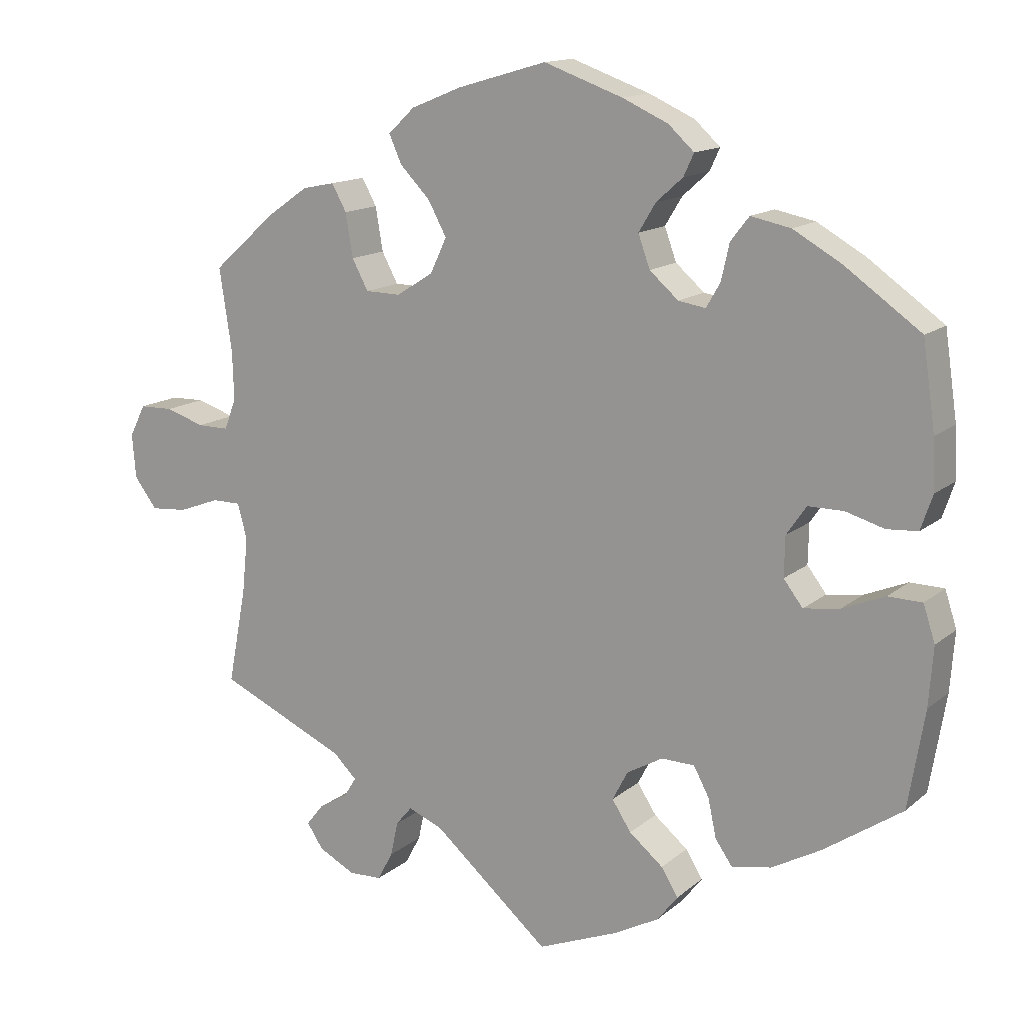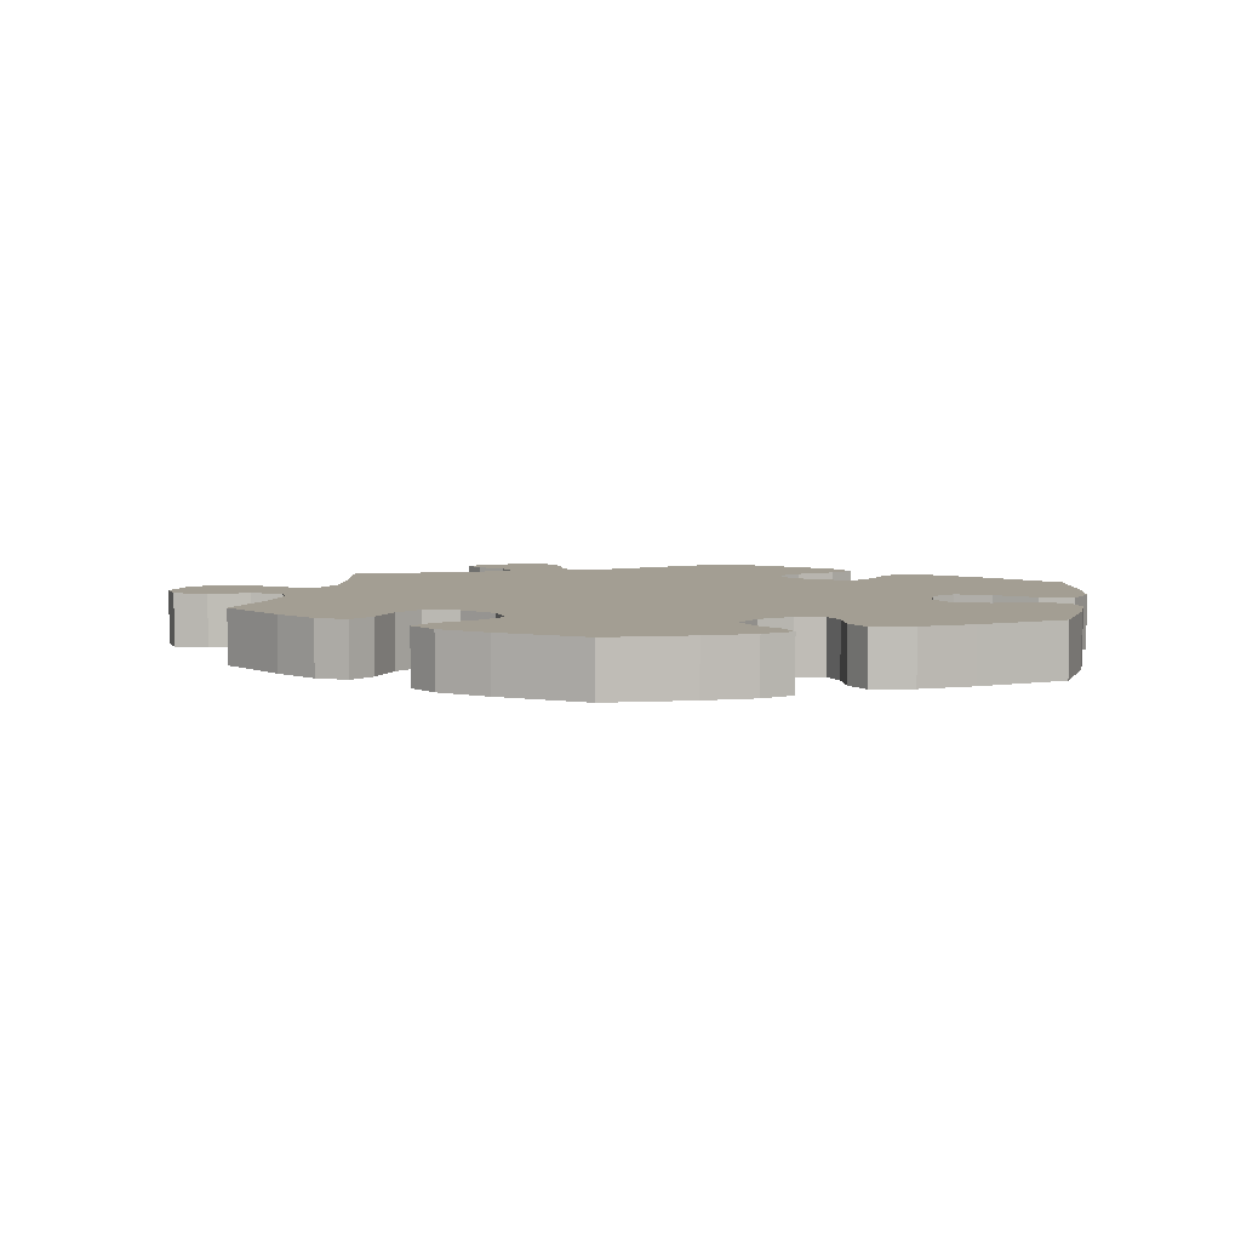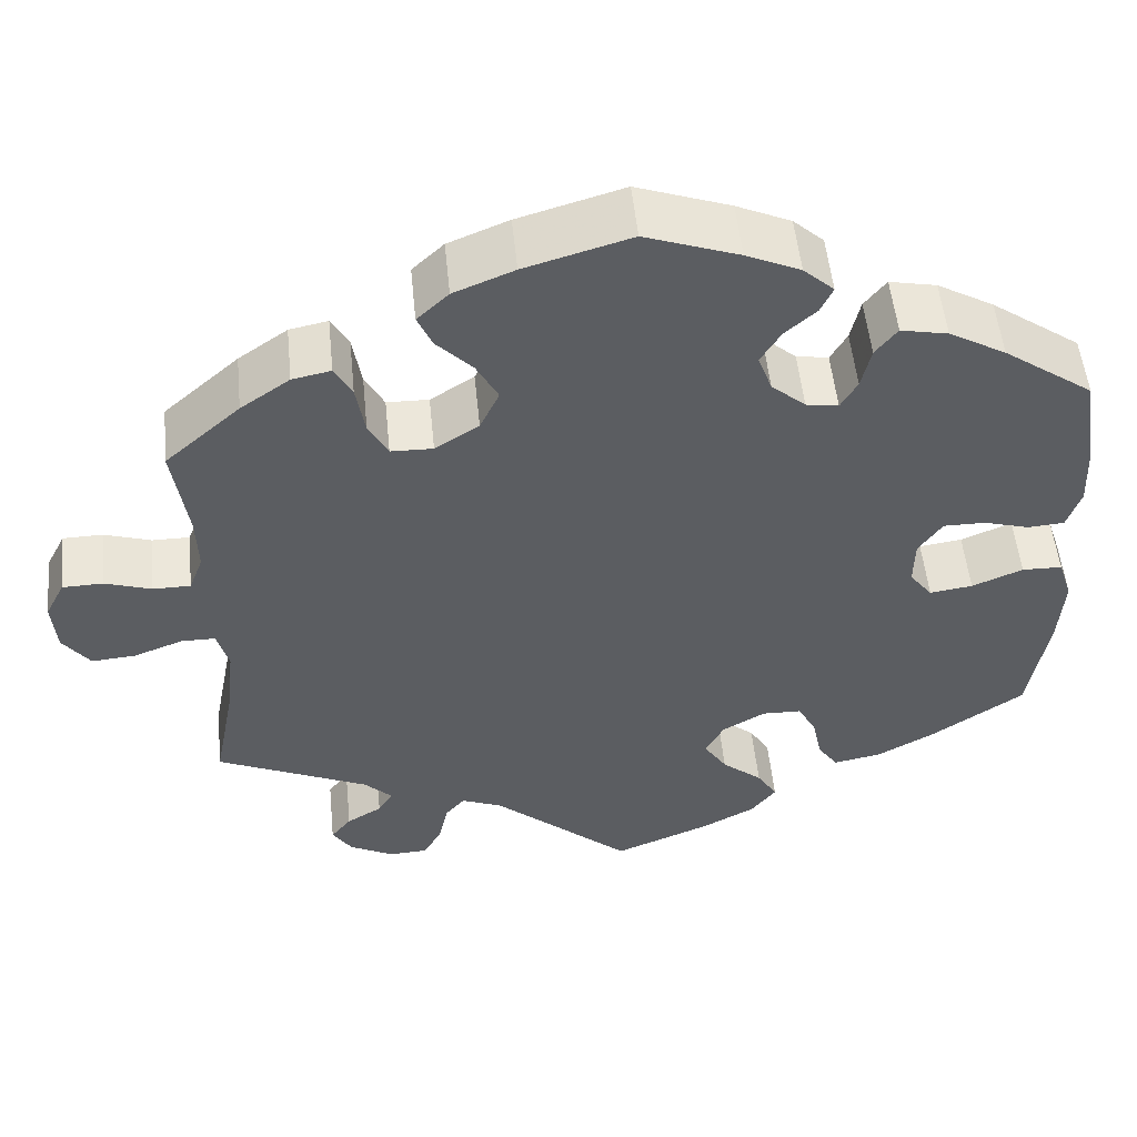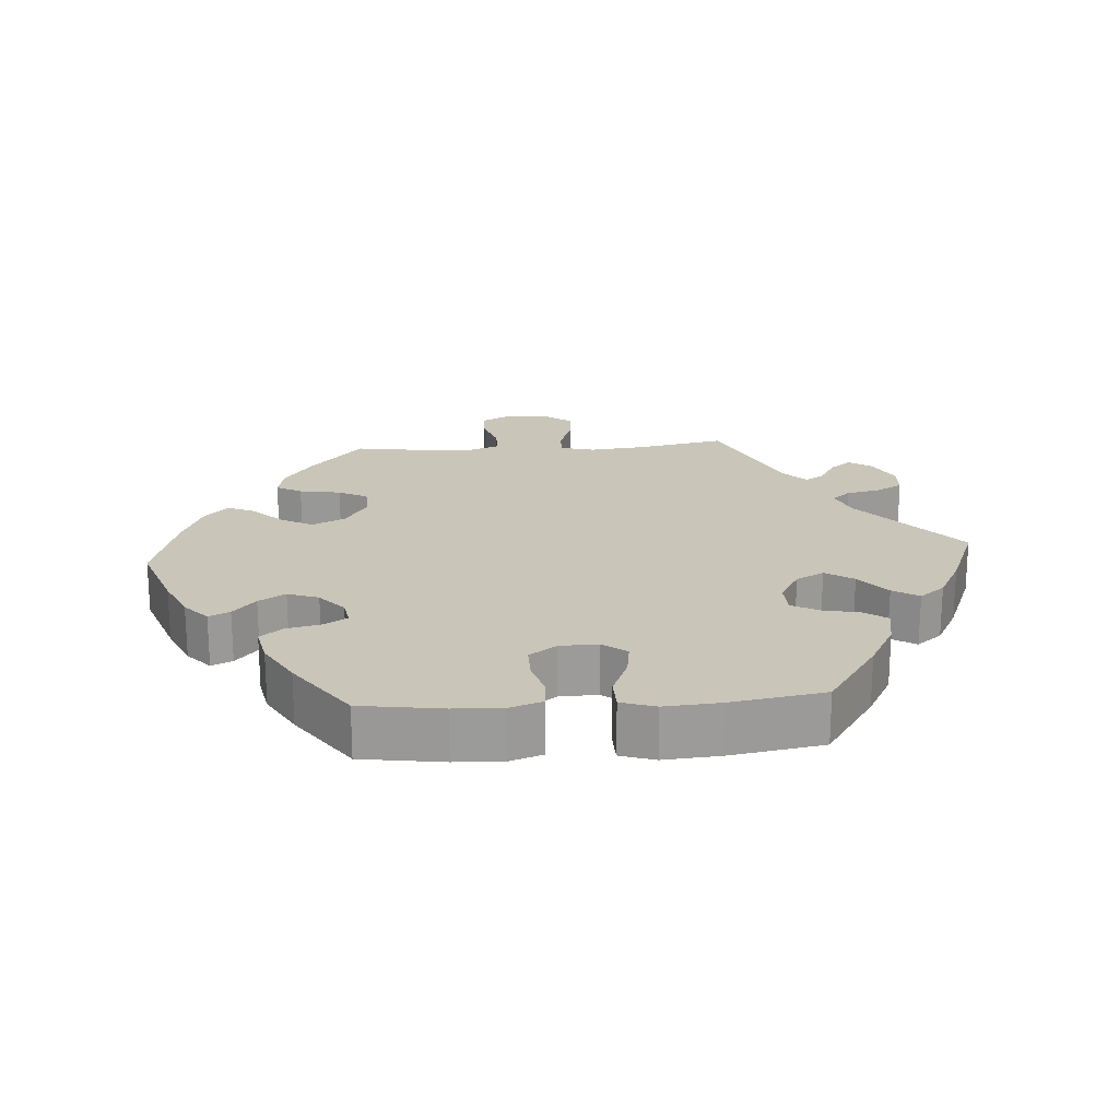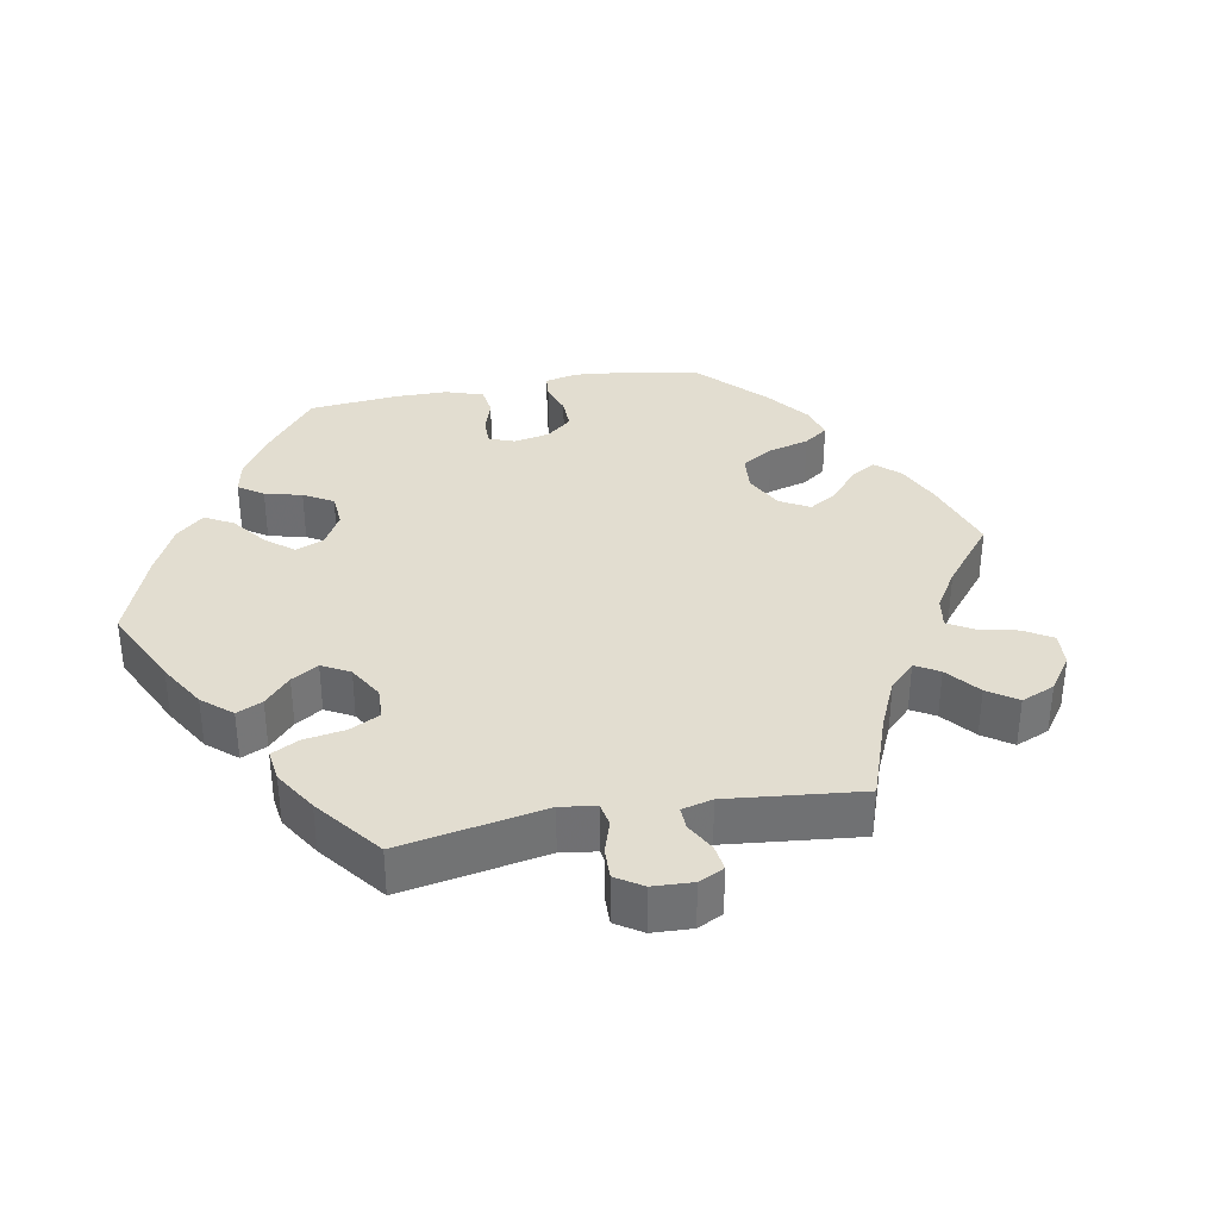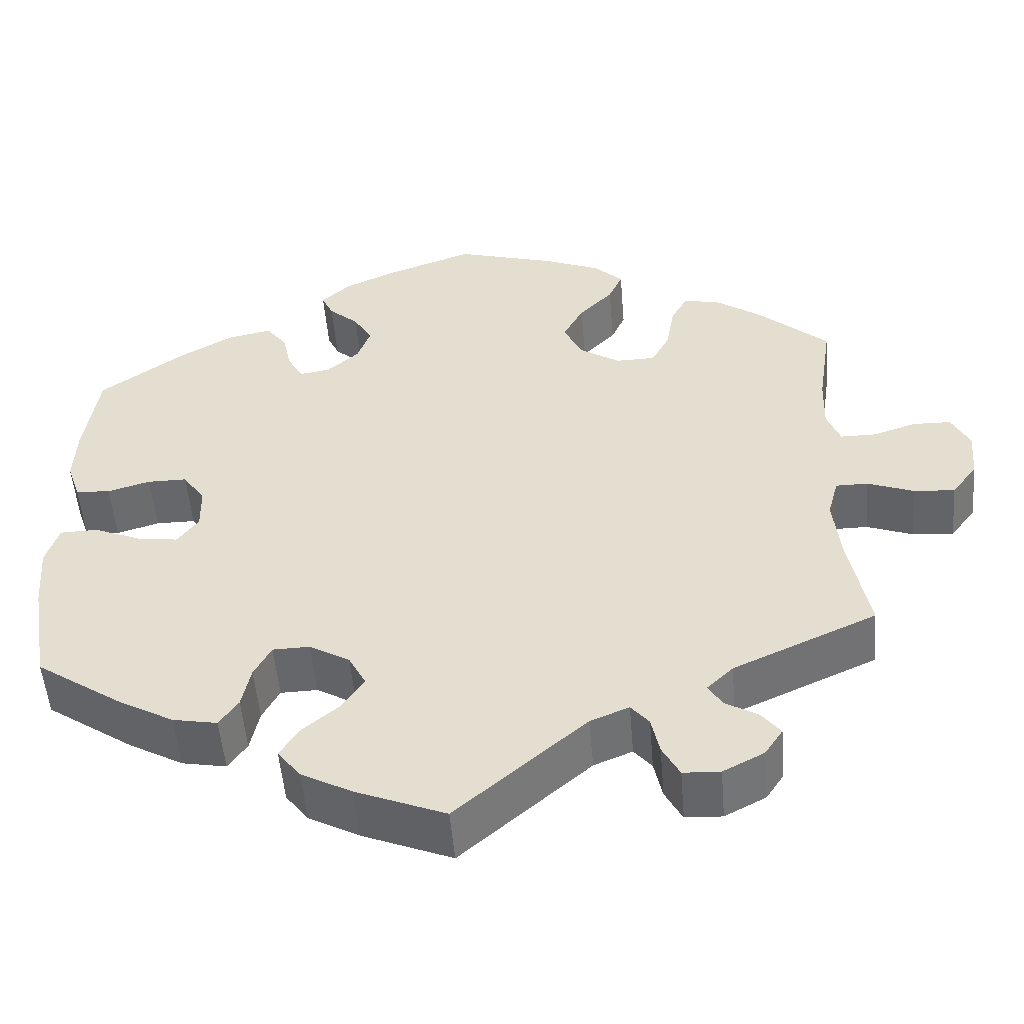
<metadata>
{"format":"obj","ext":"obj","renderer":"f3d","projection":"perspective","resolution":1024,"background":"white","views":[{"elev":14.2,"azim":30.6,"up":"+Z"},{"elev":5.2,"azim":9.2,"up":"+Y"},{"elev":52.5,"azim":-5.7,"up":"+Z"},{"elev":20.6,"azim":85.9,"up":"+Y"},{"elev":35.2,"azim":-160.4,"up":"+Y"},{"elev":-52.0,"azim":-175.3,"up":"+Z"}]}
</metadata>
<code>
v -0.158 0.07 -0.442
v -0.205 0.07 -0.423
v -0.227 0.07 -0.449
v -0.237 0.07 -0.496
v -0.258 0.07 -0.535
v -0.303 0.07 -0.537
v -0.353 0.07 -0.511
v -0.375 0.07 -0.478
v -0.352 0.07 -0.449
v -0.312 0.07 -0.425
v -0.295 0.07 -0.398
v -0.327 0.07 -0.367
v -0.501 0.07 -0.289
v -0.476 0.07 -0.159
v -0.468 0.07 -0.082
v -0.481 0.07 -0.034
v -0.52 0.07 -0.034
v -0.576 0.07 -0.055
v -0.626 0.07 -0.059
v -0.657 0.07 -0.018
v -0.662 0.07 0.042
v -0.64 0.07 0.085
v -0.594 0.07 0.086
v -0.541 0.07 0.069
v -0.498 0.07 0.069
v -0.482 0.07 0.111
v -0.484 0.07 0.177
v -0.501 0.07 0.289
v -0.415 0.07 0.365
v -0.359 0.07 0.404
v -0.315 0.07 0.413
v -0.295 0.07 0.377
v -0.285 0.07 0.318
v -0.263 0.07 0.277
v -0.215 0.07 0.276
v -0.165 0.07 0.308
v -0.143 0.07 0.355
v -0.168 0.07 0.401
v -0.209 0.07 0.443
v -0.226 0.07 0.481
v -0.19 0.07 0.515
v -0.121 0.07 0.543
v 0 0.07 0.578
v 0.107 0.07 0.54
v 0.169 0.07 0.512
v 0.204 0.07 0.48
v 0.19 0.07 0.45
v 0.154 0.07 0.418
v 0.131 0.07 0.38
v 0.147 0.07 0.336
v 0.186 0.07 0.302
v 0.223 0.07 0.296
v 0.242 0.07 0.329
v 0.253 0.07 0.378
v 0.278 0.07 0.41
v 0.332 0.07 0.399
v 0.397 0.07 0.362
v 0.5 0.07 0.289
v 0.517 0.07 0.173
v 0.52 0.07 0.105
v 0.504 0.07 0.058
v 0.462 0.07 0.055
v 0.41 0.07 0.07
v 0.362 0.07 0.07
v 0.335 0.07 0.031
v 0.334 0.07 -0.023
v 0.36 0.07 -0.057
v 0.409 0.07 -0.05
v 0.467 0.07 -0.026
v 0.513 0.07 -0.027
v 0.529 0.07 -0.076
v 0.523 0.07 -0.156
v 0.501 0.07 -0.288
v 0.395 0.07 -0.36
v 0.328 0.07 -0.397
v 0.274 0.07 -0.407
v 0.251 0.07 -0.374
v 0.24 0.07 -0.322
v 0.219 0.07 -0.283
v 0.174 0.07 -0.282
v 0.125 0.07 -0.31
v 0.104 0.07 -0.35
v 0.13 0.07 -0.39
v 0.176 0.07 -0.428
v 0.199 0.07 -0.465
v 0.171 0.07 -0.501
v 0.109 0.07 -0.534
v 0 0.07 -0.578
v -0.158 0 -0.442
v -0.205 0 -0.423
v -0.227 0 -0.449
v -0.237 0 -0.496
v -0.258 0 -0.535
v -0.303 0 -0.537
v -0.353 0 -0.511
v -0.375 0 -0.478
v -0.352 0 -0.449
v -0.312 0 -0.425
v -0.295 0 -0.398
v -0.327 0 -0.367
v -0.501 0 -0.289
v -0.476 0 -0.159
v -0.468 0 -0.082
v -0.481 0 -0.034
v -0.52 0 -0.034
v -0.576 0 -0.055
v -0.626 0 -0.059
v -0.657 0 -0.018
v -0.662 0 0.042
v -0.64 0 0.085
v -0.594 0 0.086
v -0.541 0 0.069
v -0.498 0 0.069
v -0.482 0 0.111
v -0.484 0 0.177
v -0.501 0 0.289
v -0.415 0 0.365
v -0.359 0 0.404
v -0.315 0 0.413
v -0.295 0 0.377
v -0.285 0 0.318
v -0.263 0 0.277
v -0.215 0 0.276
v -0.165 0 0.308
v -0.143 0 0.355
v -0.168 0 0.401
v -0.209 0 0.443
v -0.226 0 0.481
v -0.19 0 0.515
v -0.121 0 0.543
v 0 0 0.578
v 0.107 0 0.54
v 0.169 0 0.512
v 0.204 0 0.48
v 0.19 0 0.45
v 0.154 0 0.418
v 0.131 0 0.38
v 0.147 0 0.336
v 0.186 0 0.302
v 0.223 0 0.296
v 0.242 0 0.329
v 0.253 0 0.378
v 0.278 0 0.41
v 0.332 0 0.399
v 0.397 0 0.362
v 0.5 0 0.289
v 0.517 0 0.173
v 0.52 0 0.105
v 0.504 0 0.058
v 0.462 0 0.055
v 0.41 0 0.07
v 0.362 0 0.07
v 0.335 0 0.031
v 0.334 0 -0.023
v 0.36 0 -0.057
v 0.409 0 -0.05
v 0.467 0 -0.026
v 0.513 0 -0.027
v 0.529 0 -0.076
v 0.523 0 -0.156
v 0.501 0 -0.288
v 0.395 0 -0.36
v 0.328 0 -0.397
v 0.274 0 -0.407
v 0.251 0 -0.374
v 0.24 0 -0.322
v 0.219 0 -0.283
v 0.174 0 -0.282
v 0.125 0 -0.31
v 0.104 0 -0.35
v 0.13 0 -0.39
v 0.176 0 -0.428
v 0.199 0 -0.465
v 0.171 0 -0.501
v 0.109 0 -0.534
v 0 0 -0.578
f 87 88 1
f 86 87 1 2
f 83 84 85 86
f 82 83 86 2
f 81 82 2
f 80 81 2
f 75 76 77 78
f 75 78 79
f 74 75 79
f 73 74 79
f 72 73 79 80
f 68 69 70 71
f 67 68 71 72
f 60 61 62 63
f 60 63 64
f 59 60 64
f 58 59 64
f 57 58 64 65
f 53 54 55 56
f 52 53 56 57
f 45 46 47 48
f 45 48 49
f 44 45 49
f 43 44 49
f 42 43 49 50
f 38 39 40 41
f 37 38 41 42
f 30 31 32 33
f 30 33 34
f 27 28 29 30
f 26 27 30 34
f 25 26 34 35
f 21 22 23 24
f 21 24 25
f 20 21 25
f 17 18 19 20
f 16 17 20 25
f 15 16 25 35
f 12 13 14
f 11 12 14 15
f 7 8 9 10
f 7 10 11
f 6 7 11
f 3 4 5 6
f 2 3 6 11
f 80 2 11 15
f 67 72 80 15
f 52 57 65
f 51 52 65 66
f 37 42 50 51
f 36 37 51 66
f 36 66 67
f 15 35 36 67
f 89 176 175
f 90 89 175 174
f 174 173 172 171
f 90 174 171 170
f 90 170 169
f 90 169 168
f 166 165 164 163
f 167 166 163
f 167 163 162
f 167 162 161
f 168 167 161 160
f 159 158 157 156
f 160 159 156 155
f 151 150 149 148
f 152 151 148
f 152 148 147
f 152 147 146
f 153 152 146 145
f 144 143 142 141
f 145 144 141 140
f 136 135 134 133
f 137 136 133
f 137 133 132
f 137 132 131
f 138 137 131 130
f 129 128 127 126
f 130 129 126 125
f 121 120 119 118
f 122 121 118
f 118 117 116 115
f 122 118 115 114
f 123 122 114 113
f 112 111 110 109
f 113 112 109
f 113 109 108
f 108 107 106 105
f 113 108 105 104
f 123 113 104 103
f 102 101 100
f 103 102 100 99
f 98 97 96 95
f 99 98 95
f 99 95 94
f 94 93 92 91
f 99 94 91 90
f 103 99 90 168
f 103 168 160 155
f 153 145 140
f 154 153 140 139
f 139 138 130 125
f 154 139 125 124
f 155 154 124
f 155 124 123 103
f 1 89 90 2
f 2 90 91 3
f 3 91 92 4
f 4 92 93 5
f 5 93 94 6
f 6 94 95 7
f 7 95 96 8
f 8 96 97 9
f 9 97 98 10
f 10 98 99 11
f 11 99 100 12
f 12 100 101 13
f 13 101 102 14
f 14 102 103 15
f 15 103 104 16
f 16 104 105 17
f 17 105 106 18
f 18 106 107 19
f 19 107 108 20
f 20 108 109 21
f 21 109 110 22
f 22 110 111 23
f 23 111 112 24
f 24 112 113 25
f 25 113 114 26
f 26 114 115 27
f 27 115 116 28
f 28 116 117 29
f 29 117 118 30
f 30 118 119 31
f 31 119 120 32
f 32 120 121 33
f 33 121 122 34
f 34 122 123 35
f 35 123 124 36
f 36 124 125 37
f 37 125 126 38
f 38 126 127 39
f 39 127 128 40
f 40 128 129 41
f 41 129 130 42
f 42 130 131 43
f 43 131 132 44
f 44 132 133 45
f 45 133 134 46
f 46 134 135 47
f 47 135 136 48
f 48 136 137 49
f 49 137 138 50
f 50 138 139 51
f 51 139 140 52
f 52 140 141 53
f 53 141 142 54
f 54 142 143 55
f 55 143 144 56
f 56 144 145 57
f 57 145 146 58
f 58 146 147 59
f 59 147 148 60
f 60 148 149 61
f 61 149 150 62
f 62 150 151 63
f 63 151 152 64
f 64 152 153 65
f 65 153 154 66
f 66 154 155 67
f 67 155 156 68
f 68 156 157 69
f 69 157 158 70
f 70 158 159 71
f 71 159 160 72
f 72 160 161 73
f 73 161 162 74
f 74 162 163 75
f 75 163 164 76
f 76 164 165 77
f 77 165 166 78
f 78 166 167 79
f 79 167 168 80
f 80 168 169 81
f 81 169 170 82
f 82 170 171 83
f 83 171 172 84
f 84 172 173 85
f 85 173 174 86
f 86 174 175 87
f 87 175 176 88
f 88 176 89 1

</code>
